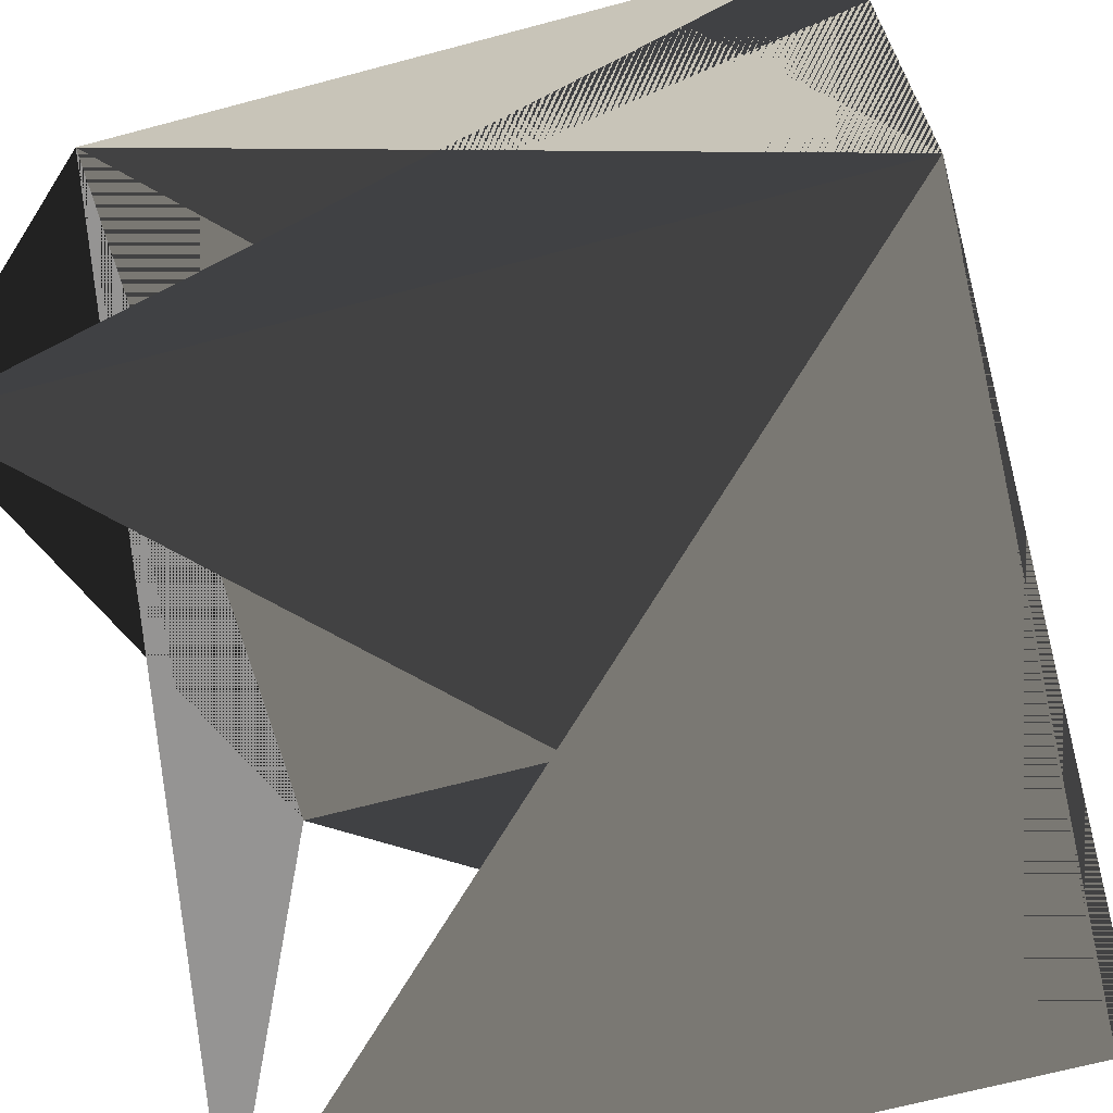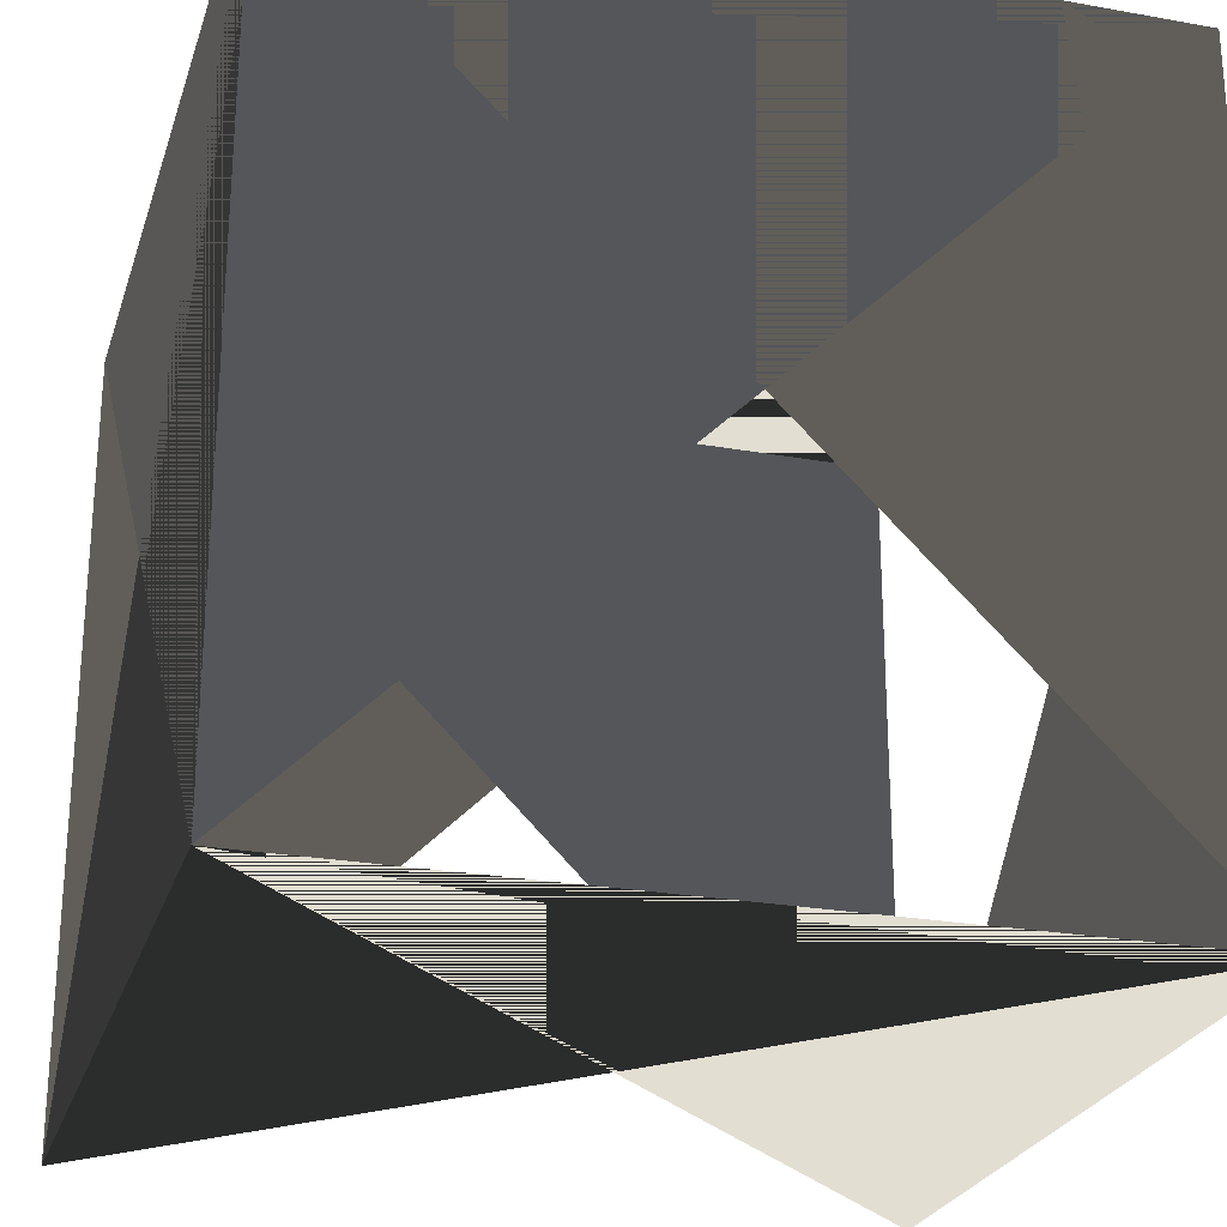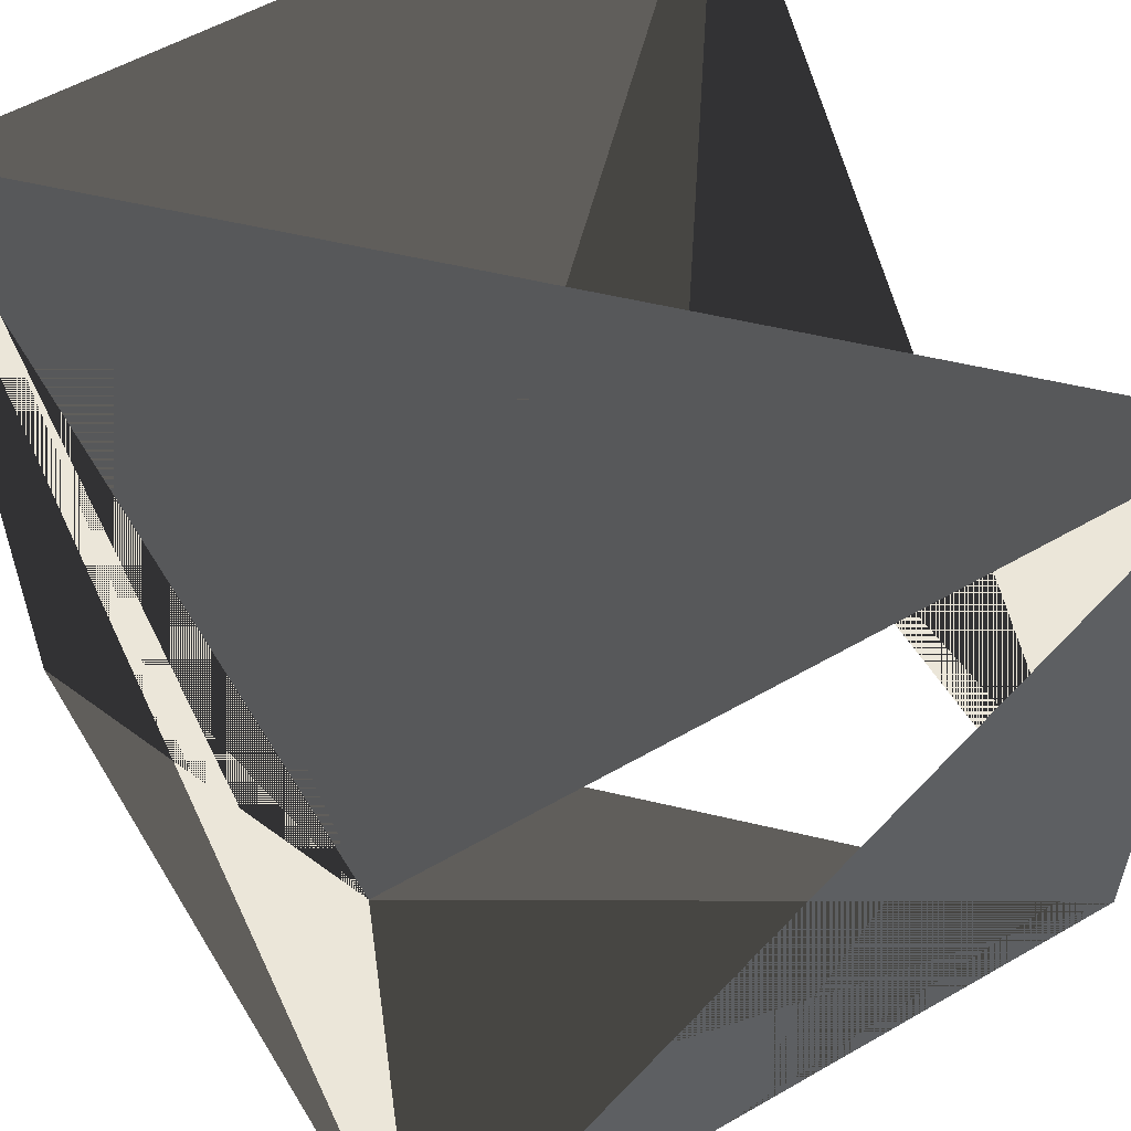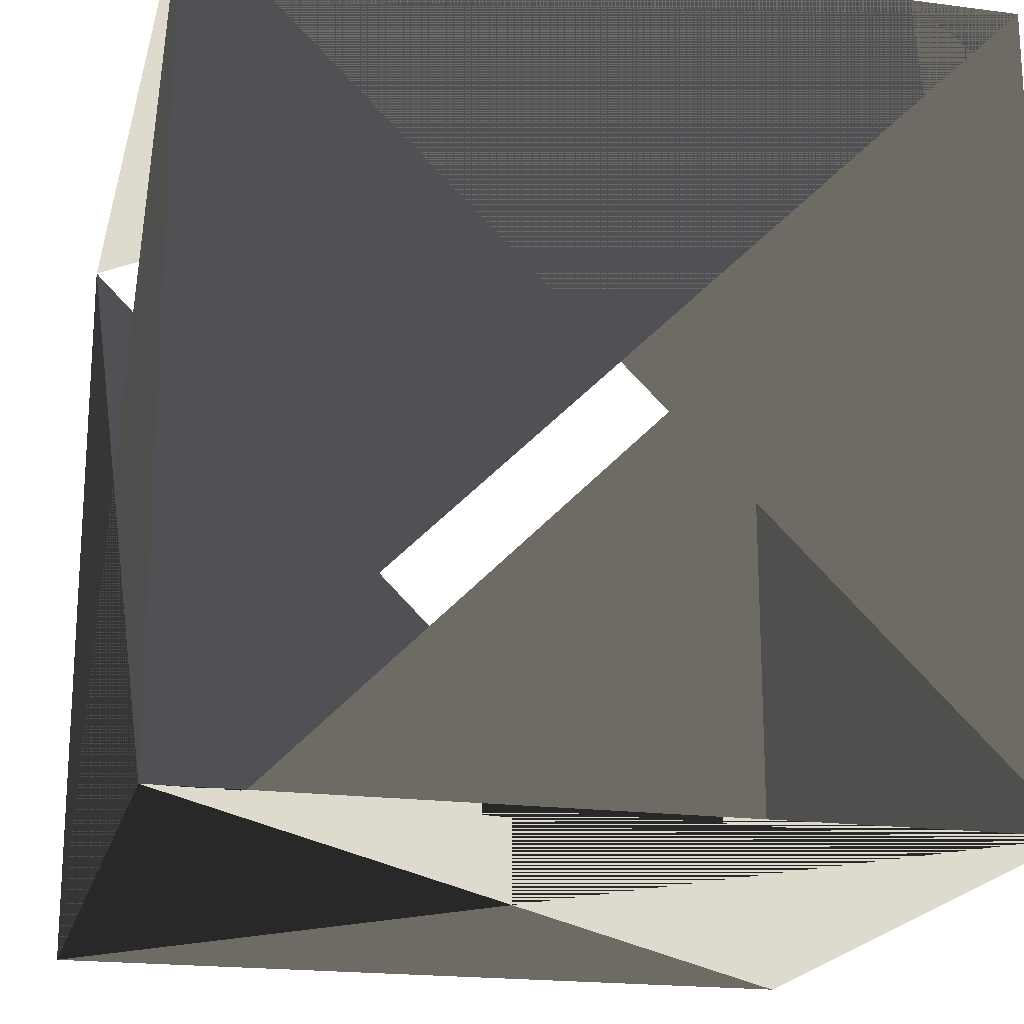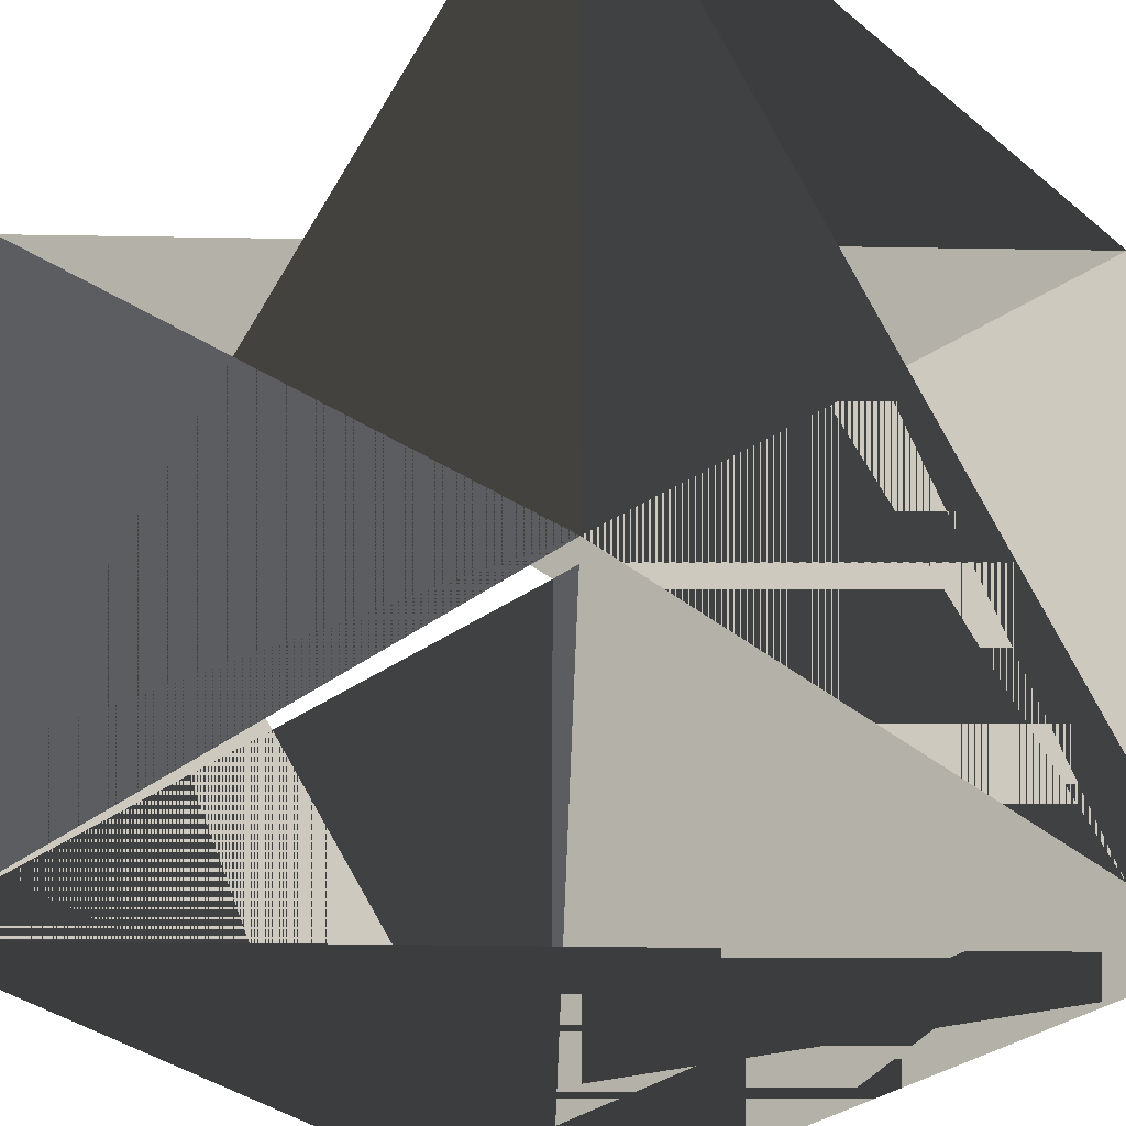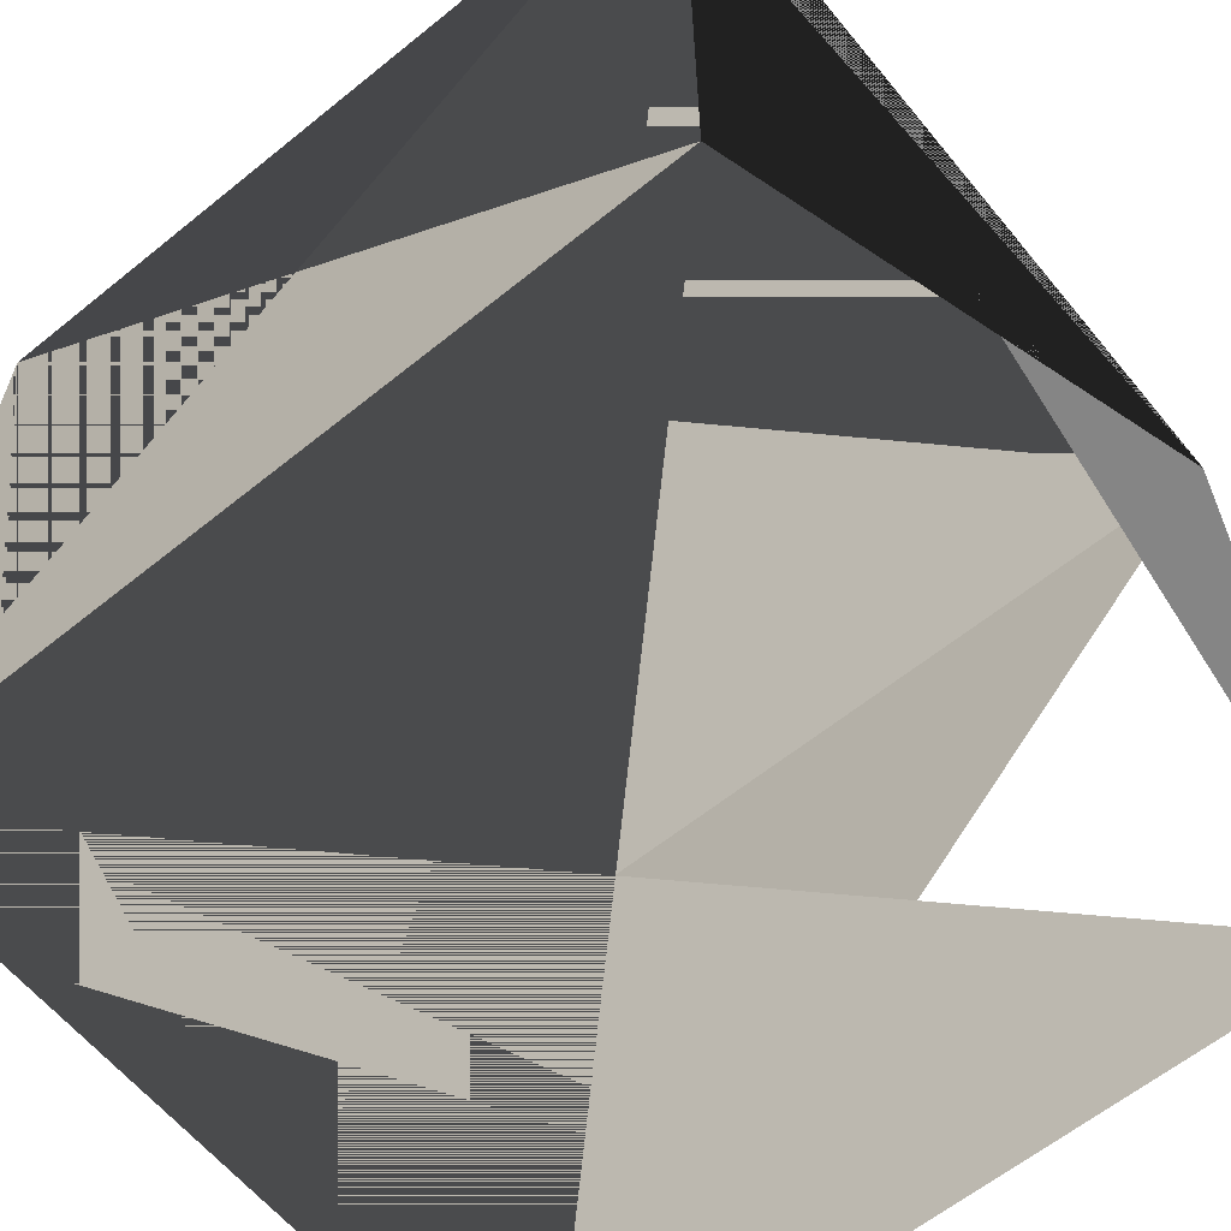
<metadata>
{"format":"obj","ext":"obj","renderer":"f3d","projection":"perspective","resolution":1024,"background":"white","views":[{"elev":-67.2,"azim":104.9,"up":"+Y"},{"elev":-25.3,"azim":163.9,"up":"+Y"},{"elev":56.1,"azim":-121.0,"up":"+Z"},{"elev":-19.7,"azim":166.3,"up":"+Z"},{"elev":-36.8,"azim":43.8,"up":"+Z"},{"elev":-61.7,"azim":-50.6,"up":"+Y"}]}
</metadata>
<code>
o Sky_Box_Cube
v 0.5 0.5 -0.5
v 0.5 -0.5 -0.5
v -0.5 0.5 -0.5
v -0.5 -0.5 -0.5
v 0.5 0.5 0.5
v 0.5 -0.5 0.5
v -0.5 0.5 0.5
v -0.5 -0.5 0.5
f 1 2 3 4
f 5 6 7 8
f 1 5 2 6
f 2 6 4 8
f 3 7 4 8
f 5 1 7 3

</code>
